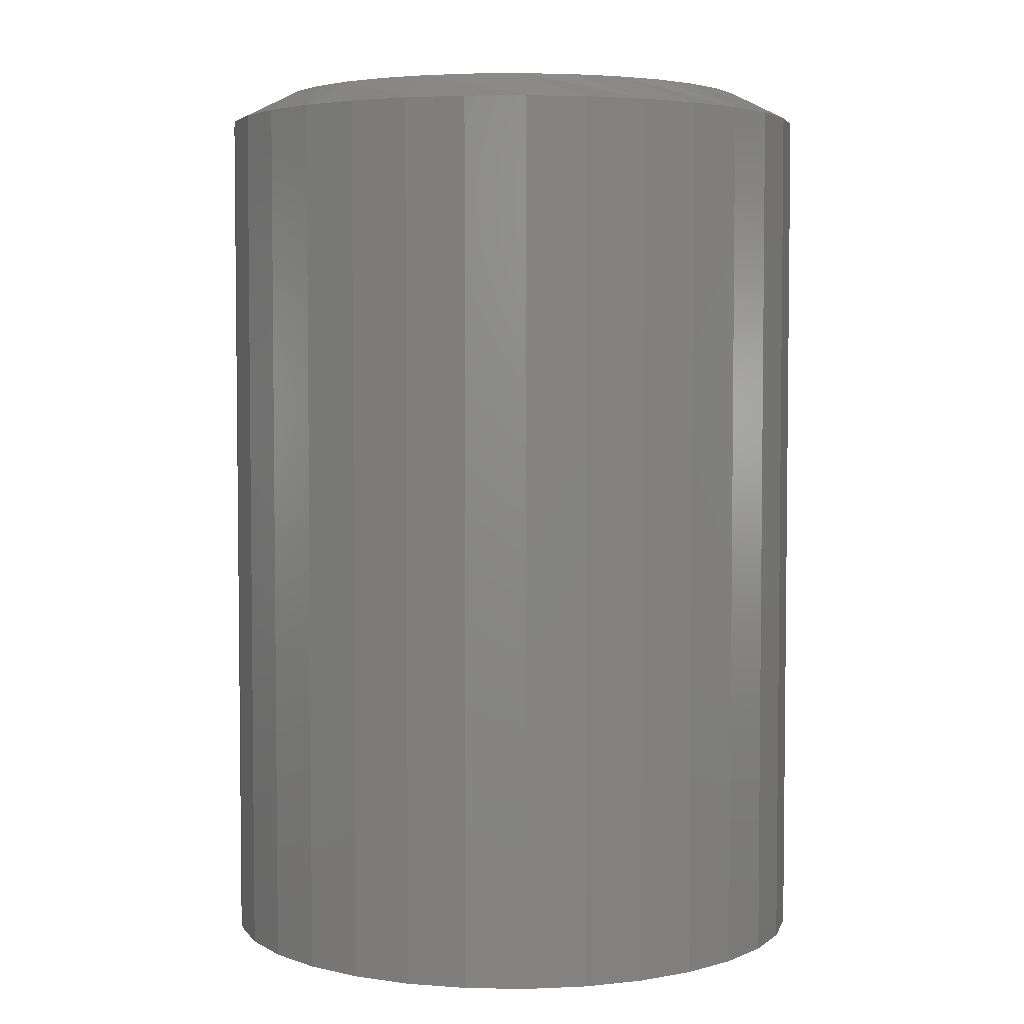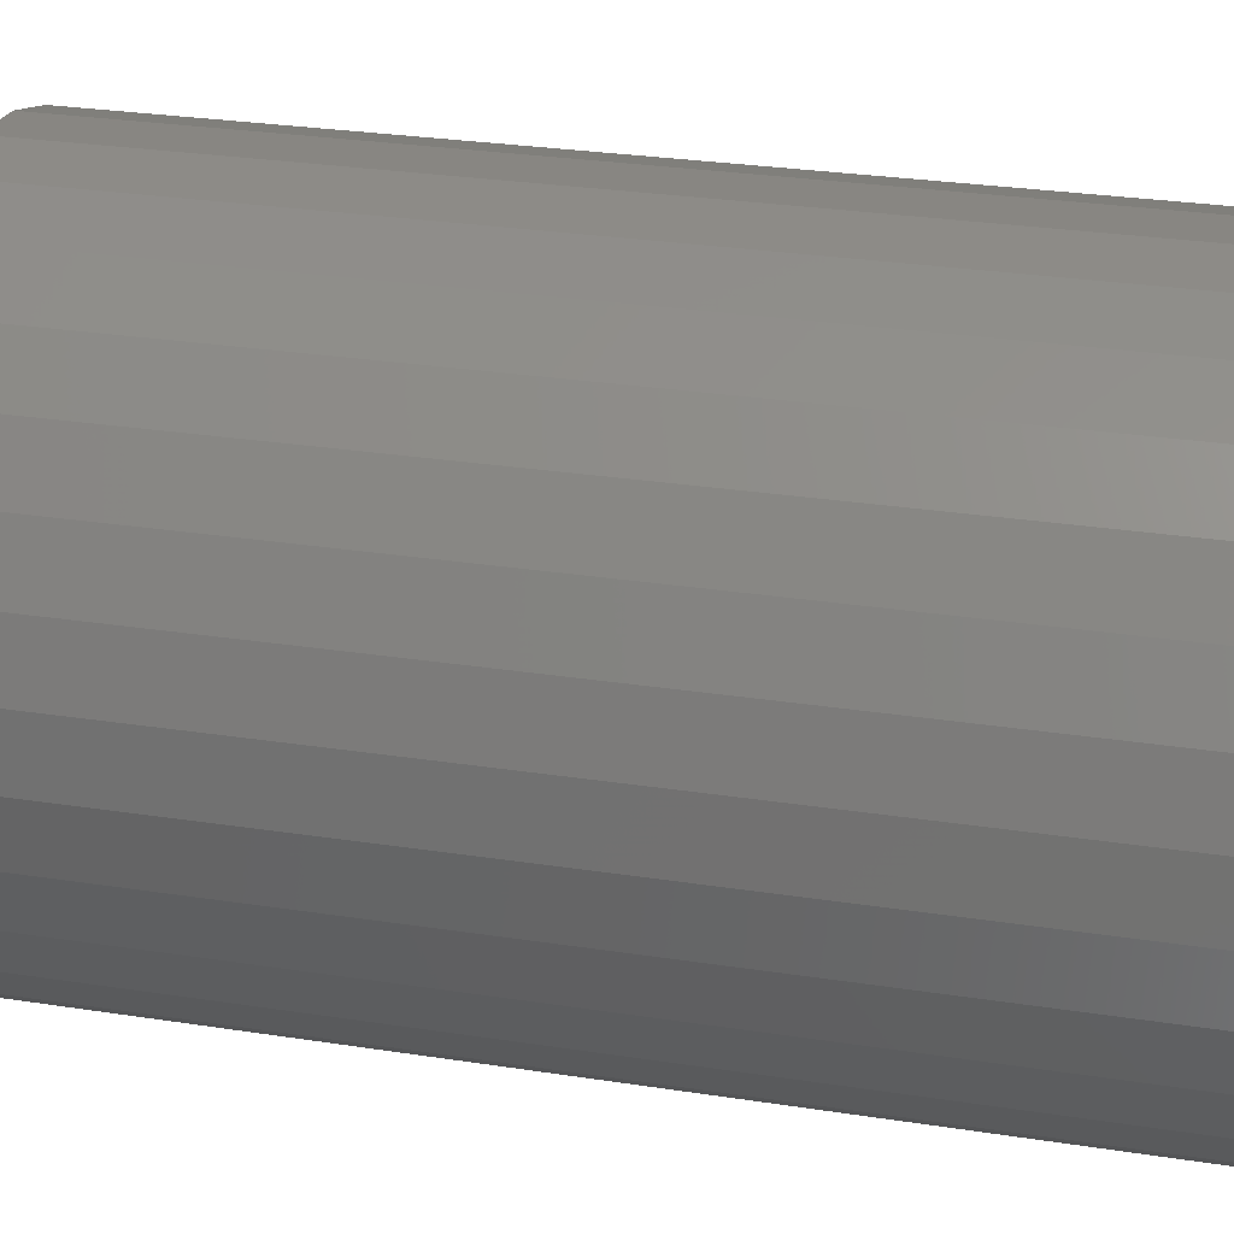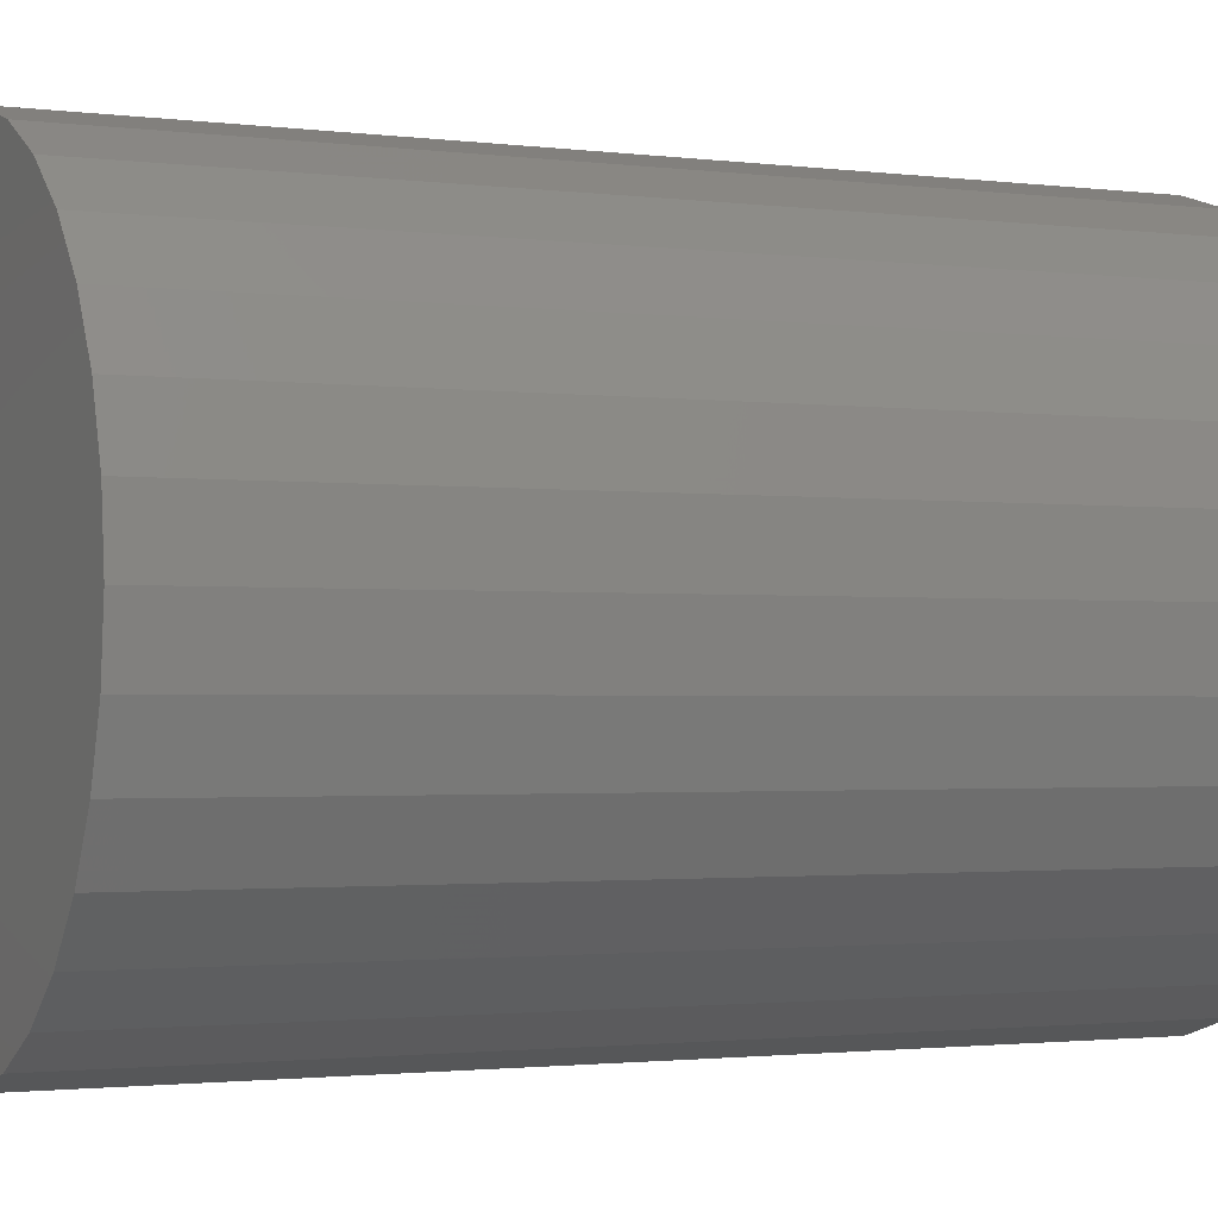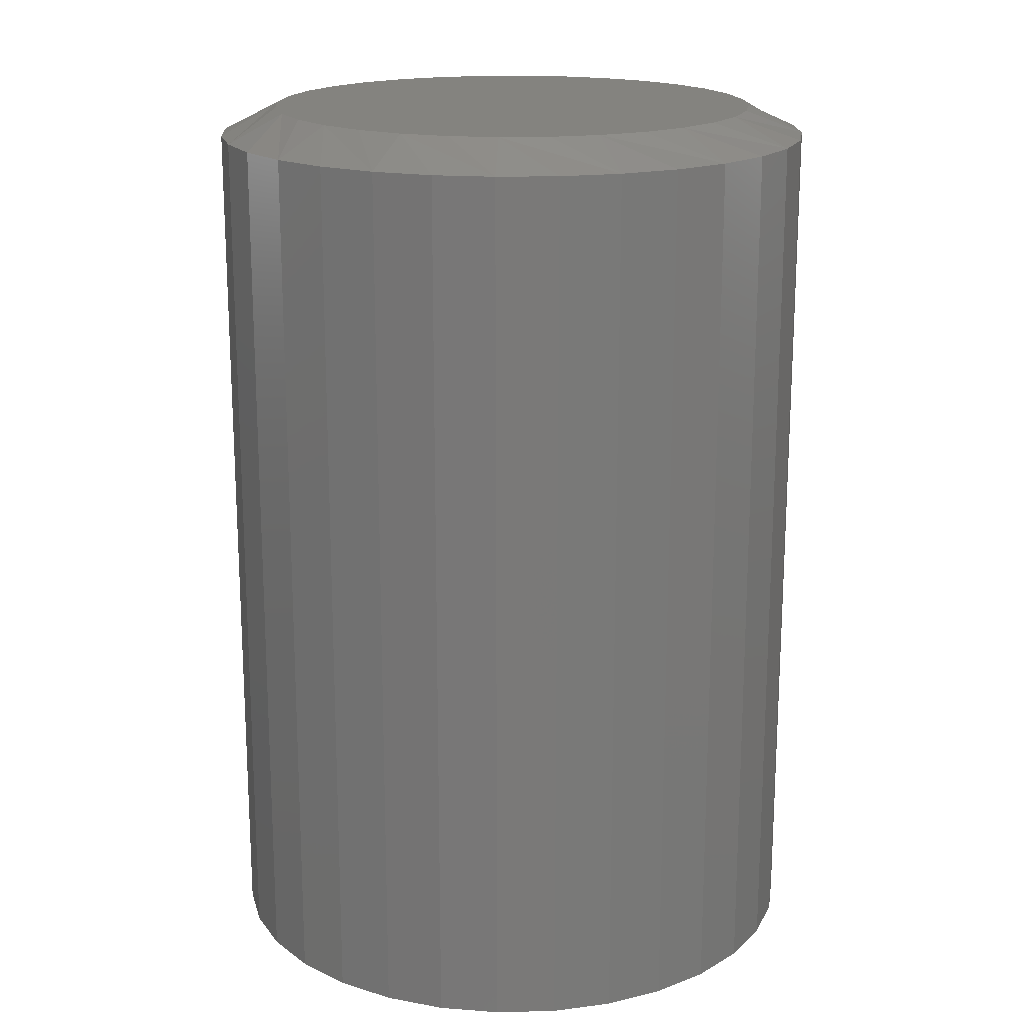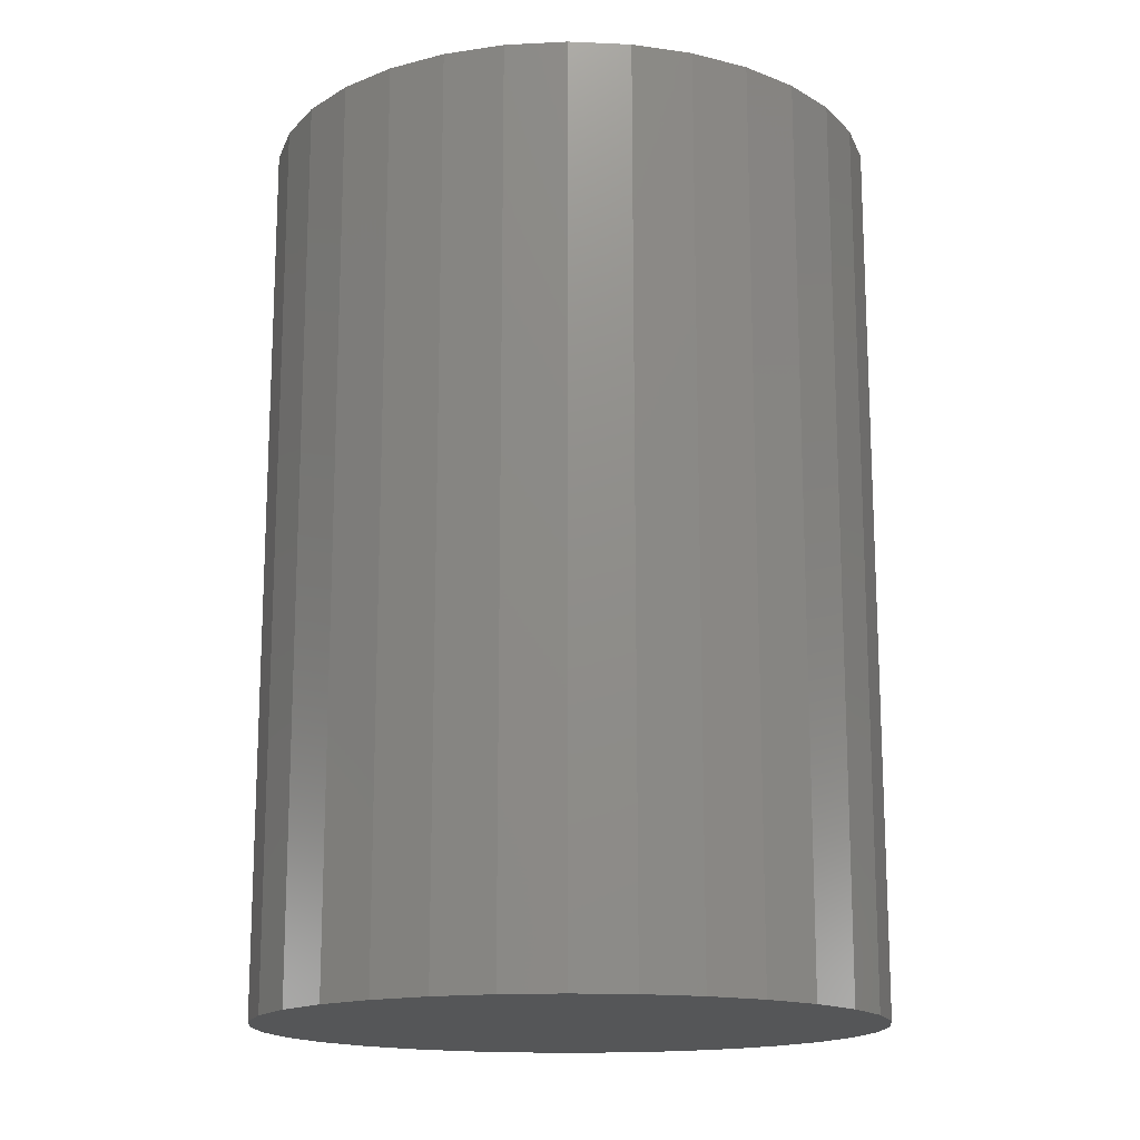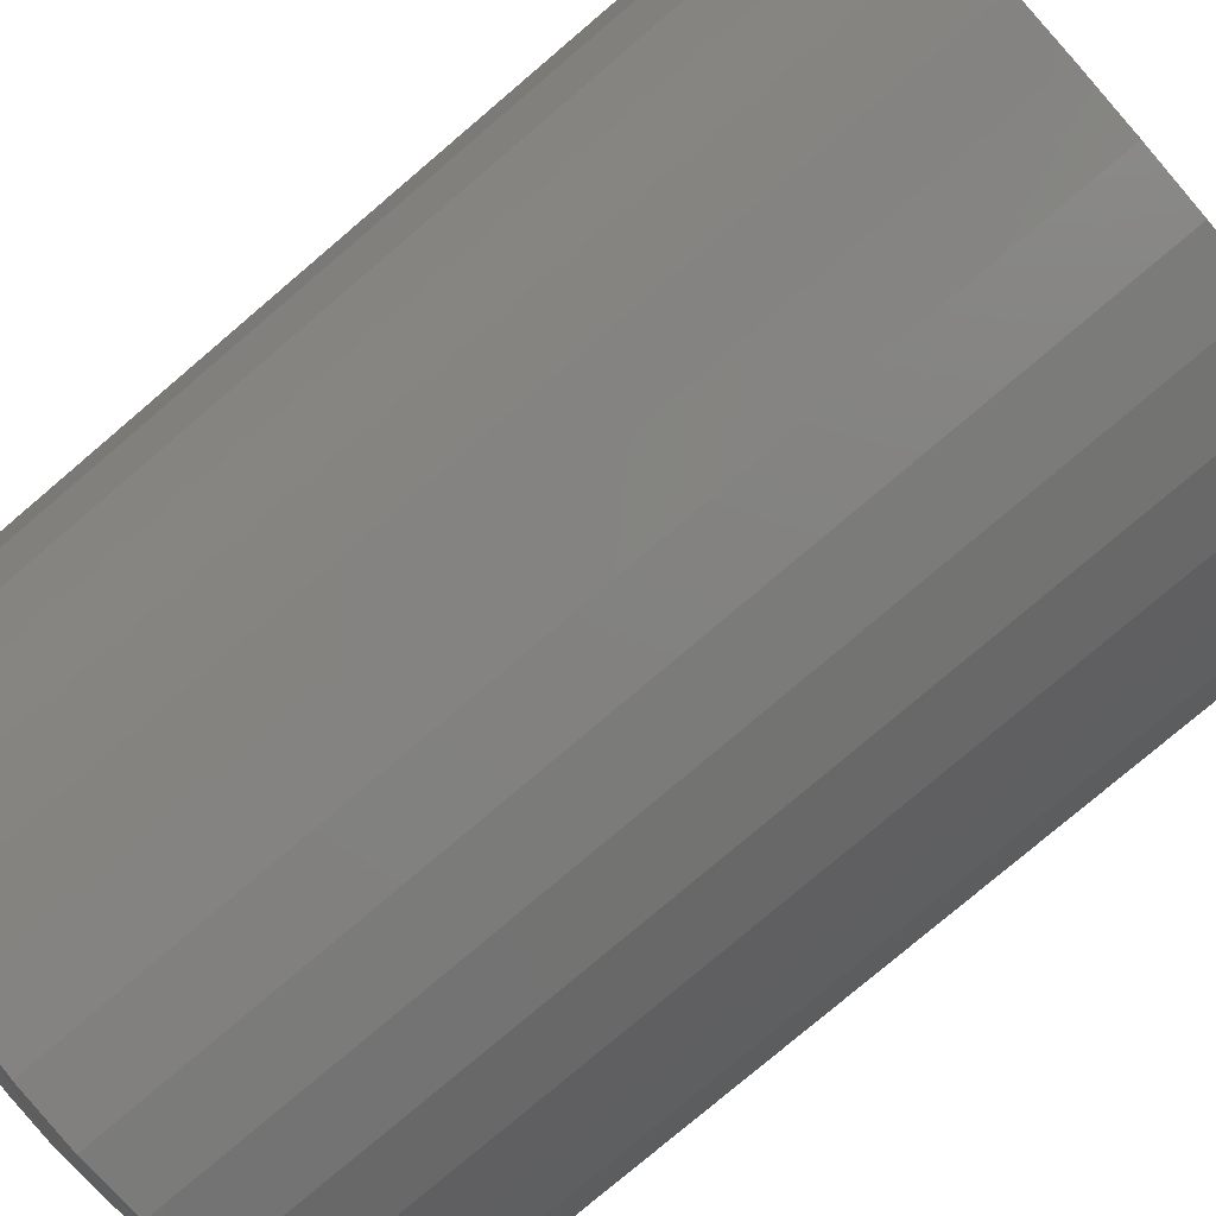
<metadata>
{"format":"stl","ext":"stl","renderer":"f3d","projection":"perspective","resolution":1024,"background":"white","views":[{"elev":4.1,"azim":-25.1,"up":"+Z"},{"elev":29.0,"azim":102.9,"up":"+Y"},{"elev":-1.6,"azim":-115.9,"up":"+Y"},{"elev":18.0,"azim":25.4,"up":"+Z"},{"elev":-15.9,"azim":-112.1,"up":"+Z"},{"elev":-78.0,"azim":130.4,"up":"+Y"}]}
</metadata>
<code>
# stl→obj: 96 verts, 188 faces
v 0.3388 0.5808 0.75
v 0.4191 0.5808 0.75
v 0.3789 0.5847 0.75
v 0.3002 0.569 0.75
v 0.4577 0.569 0.75
v 0.4577 0.1889 0.75
v 0.3388 0.1771 0.75
v 0.4191 0.1771 0.75
v 0.3789 0.1732 0.75
v 0.4933 0.55 0.75
v 0.2646 0.55 0.75
v 0.5244 0.5244 0.75
v 0.2335 0.5244 0.75
v 0.55 0.4933 0.75
v 0.2079 0.4933 0.75
v 0.569 0.4577 0.75
v 0.1889 0.4577 0.75
v 0.5808 0.4191 0.75
v 0.1771 0.4191 0.75
v 0.5847 0.3789 0.75
v 0.1732 0.379 0.75
v 0.5808 0.3388 0.75
v 0.1771 0.3388 0.75
v 0.569 0.3002 0.75
v 0.1889 0.3002 0.75
v 0.55 0.2646 0.75
v 0.2079 0.2646 0.75
v 0.5244 0.2335 0.75
v 0.2335 0.2335 0.75
v 0.4933 0.2079 0.75
v 0.2646 0.2079 0.75
v 0.3002 0.1889 0.75
v 0.6316 0.3789 0
v 0.6316 0.3789 0.7266
v 0.6267 0.3297 0
v 0.6267 0.3297 0.7266
v 0.6123 0.2823 0
v 0.6123 0.2823 0.7266
v 0.589 0.2386 0
v 0.589 0.2386 0.7266
v 0.5576 0.2003 0
v 0.5576 0.2003 0.7266
v 0.5193 0.1689 0
v 0.5193 0.1689 0.7266
v 0.4756 0.1455 0
v 0.4756 0.1455 0.7266
v 0.4282 0.1312 0
v 0.4282 0.1312 0.7266
v 0.3789 0.1263 0
v 0.3789 0.1263 0.7266
v 0.3297 0.1312 0
v 0.3297 0.1312 0.7266
v 0.2823 0.1455 0
v 0.2823 0.1455 0.7266
v 0.2386 0.1689 0
v 0.2386 0.1689 0.7266
v 0.2003 0.2003 0
v 0.2003 0.2003 0.7266
v 0.1689 0.2386 0
v 0.1689 0.2386 0.7266
v 0.1455 0.2823 0
v 0.1455 0.2823 0.7266
v 0.1312 0.3297 0
v 0.1312 0.3297 0.7266
v 0.1263 0.3789 0
v 0.1263 0.3789 0.7266
v 0.1312 0.4282 0
v 0.1312 0.4282 0.7266
v 0.1455 0.4756 0
v 0.1455 0.4756 0.7266
v 0.1689 0.5193 0
v 0.1689 0.5193 0.7266
v 0.2003 0.5576 0
v 0.2003 0.5576 0.7266
v 0.2386 0.589 0
v 0.2386 0.589 0.7266
v 0.2823 0.6123 0
v 0.2823 0.6123 0.7266
v 0.3297 0.6267 0
v 0.3297 0.6267 0.7266
v 0.3789 0.6316 0
v 0.3789 0.6316 0.7266
v 0.4282 0.6267 0
v 0.4282 0.6267 0.7266
v 0.4756 0.6123 0
v 0.4756 0.6123 0.7266
v 0.5193 0.589 0
v 0.5193 0.589 0.7266
v 0.5576 0.5576 0
v 0.5576 0.5576 0.7266
v 0.589 0.5193 0
v 0.589 0.5193 0.7266
v 0.6123 0.4756 0
v 0.6123 0.4756 0.7266
v 0.6267 0.4282 0
v 0.6267 0.4282 0.7266
f 1 2 3
f 2 1 4
f 2 4 5
f 6 7 8
f 8 7 9
f 5 4 10
f 10 4 11
f 10 11 12
f 12 11 13
f 12 13 14
f 14 13 15
f 14 15 16
f 16 15 17
f 16 17 18
f 18 17 19
f 18 19 20
f 20 19 21
f 20 21 22
f 22 21 23
f 22 23 24
f 24 23 25
f 24 25 26
f 26 25 27
f 26 27 28
f 28 27 29
f 28 29 30
f 30 29 31
f 30 31 6
f 6 31 32
f 6 32 7
f 33 34 35
f 35 34 36
f 35 36 37
f 37 36 38
f 37 38 39
f 39 38 40
f 39 40 41
f 41 40 42
f 41 42 43
f 43 42 44
f 43 44 45
f 45 44 46
f 45 46 47
f 47 46 48
f 47 48 49
f 49 48 50
f 49 50 51
f 51 50 52
f 51 52 53
f 53 52 54
f 53 54 55
f 55 54 56
f 55 56 57
f 57 56 58
f 57 58 59
f 59 58 60
f 59 60 61
f 61 60 62
f 61 62 63
f 63 62 64
f 63 64 65
f 65 64 66
f 65 66 67
f 67 66 68
f 67 68 69
f 69 68 70
f 69 70 71
f 71 70 72
f 71 72 73
f 73 72 74
f 73 74 75
f 75 74 76
f 75 76 77
f 77 76 78
f 77 78 79
f 79 78 80
f 79 80 81
f 81 80 82
f 81 82 83
f 83 82 84
f 83 84 85
f 85 84 86
f 85 86 87
f 87 86 88
f 87 88 89
f 89 88 90
f 89 90 91
f 91 90 92
f 91 92 93
f 93 92 94
f 93 94 95
f 95 94 96
f 95 96 33
f 33 96 34
f 17 70 68
f 34 96 20
f 16 94 92
f 12 90 88
f 5 86 84
f 3 82 80
f 4 78 76
f 13 74 72
f 21 19 66
f 66 19 17
f 66 17 68
f 16 18 94
f 94 18 20
f 94 20 96
f 12 14 90
f 90 14 16
f 90 16 92
f 5 10 86
f 86 10 12
f 86 12 88
f 3 2 82
f 82 2 5
f 82 5 84
f 4 1 78
f 78 1 3
f 78 3 80
f 13 11 74
f 74 11 4
f 74 4 76
f 17 15 70
f 70 15 13
f 70 13 72
f 24 38 36
f 66 64 21
f 25 62 60
f 29 58 56
f 32 54 52
f 9 50 48
f 6 46 44
f 28 42 40
f 20 22 34
f 34 22 24
f 34 24 36
f 25 23 62
f 62 23 21
f 62 21 64
f 29 27 58
f 58 27 25
f 58 25 60
f 32 31 54
f 54 31 29
f 54 29 56
f 9 7 50
f 50 7 32
f 50 32 52
f 6 8 46
f 46 8 9
f 46 9 48
f 28 30 42
f 42 30 6
f 42 6 44
f 24 26 38
f 38 26 28
f 38 28 40
f 81 83 79
f 77 79 83
f 85 77 83
f 47 51 45
f 49 51 47
f 51 53 45
f 45 53 55
f 45 55 43
f 43 55 57
f 43 57 41
f 41 57 59
f 41 59 39
f 39 59 61
f 39 61 37
f 37 61 63
f 37 63 35
f 35 63 65
f 35 65 33
f 33 65 67
f 33 67 95
f 95 67 69
f 95 69 93
f 93 69 71
f 93 71 91
f 91 71 73
f 91 73 89
f 89 73 75
f 89 75 87
f 87 75 77
f 87 77 85

</code>
